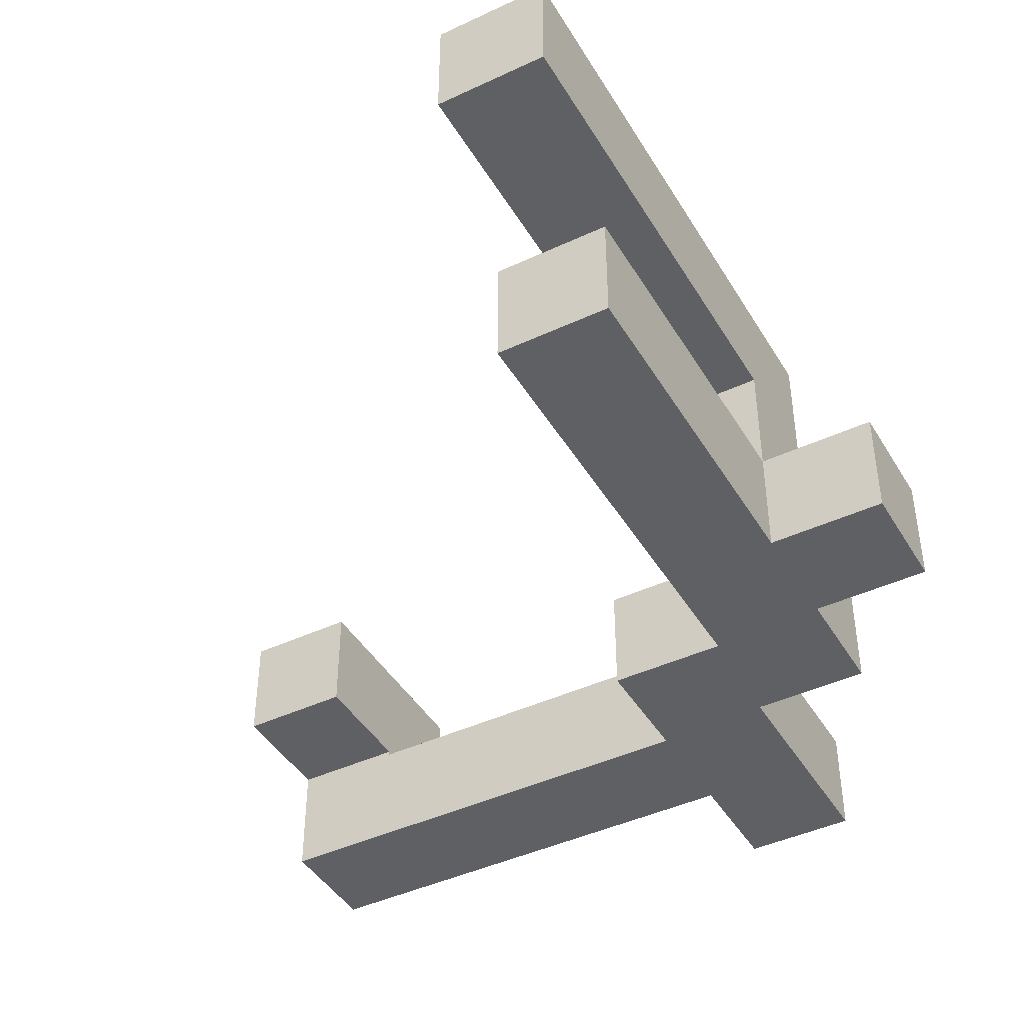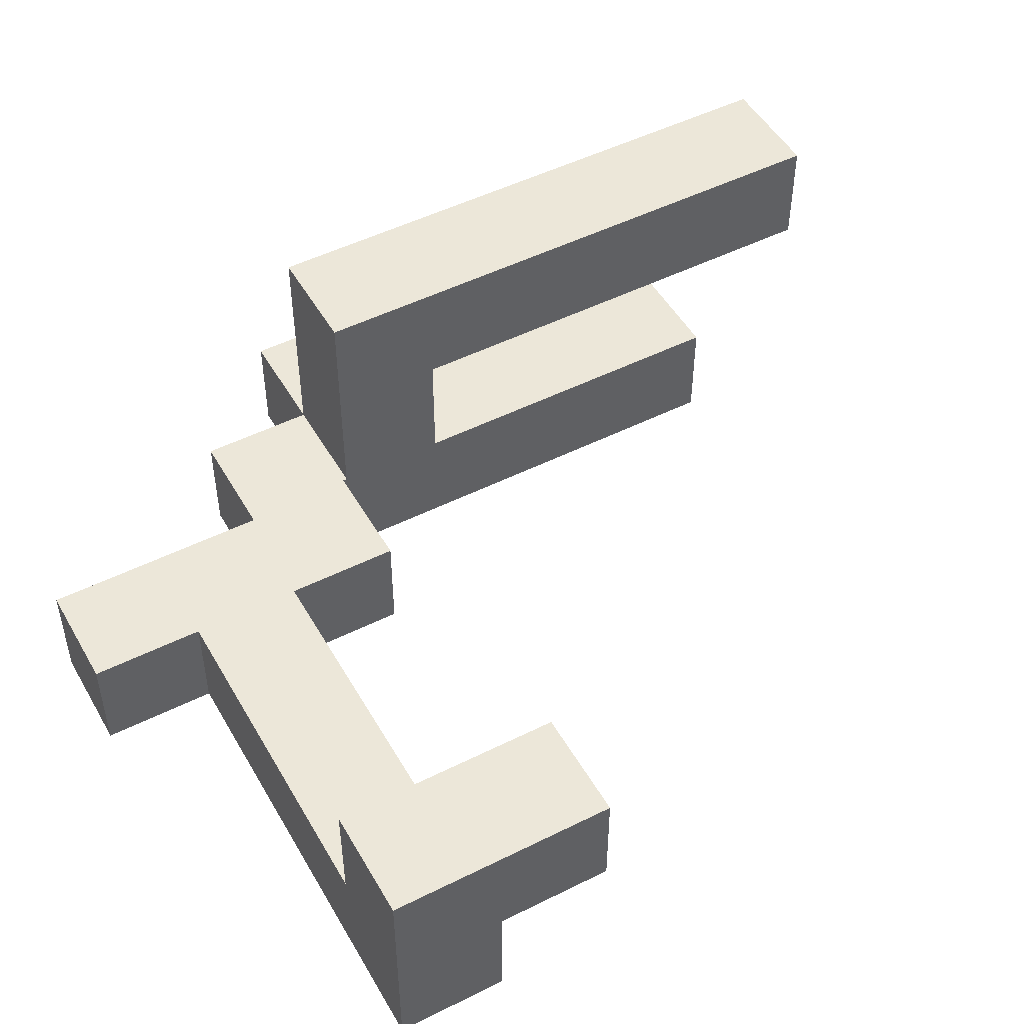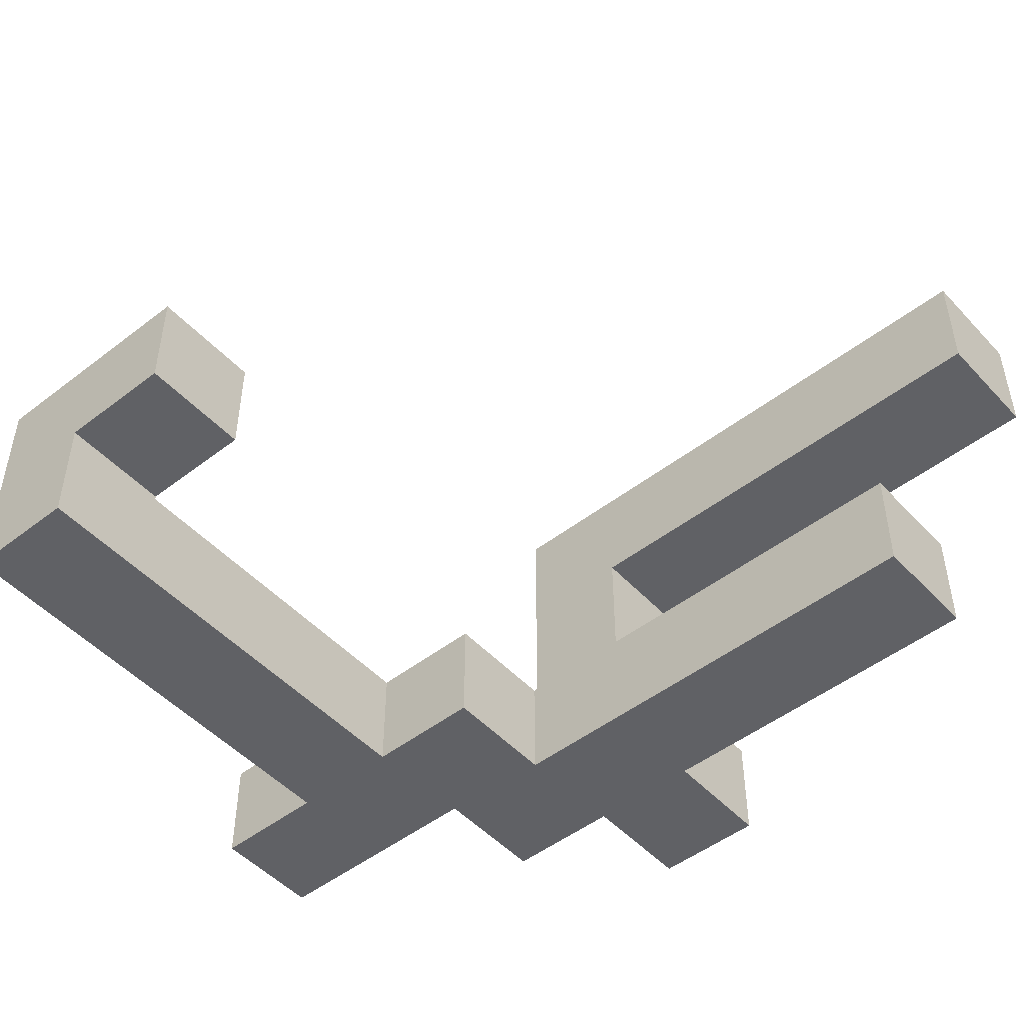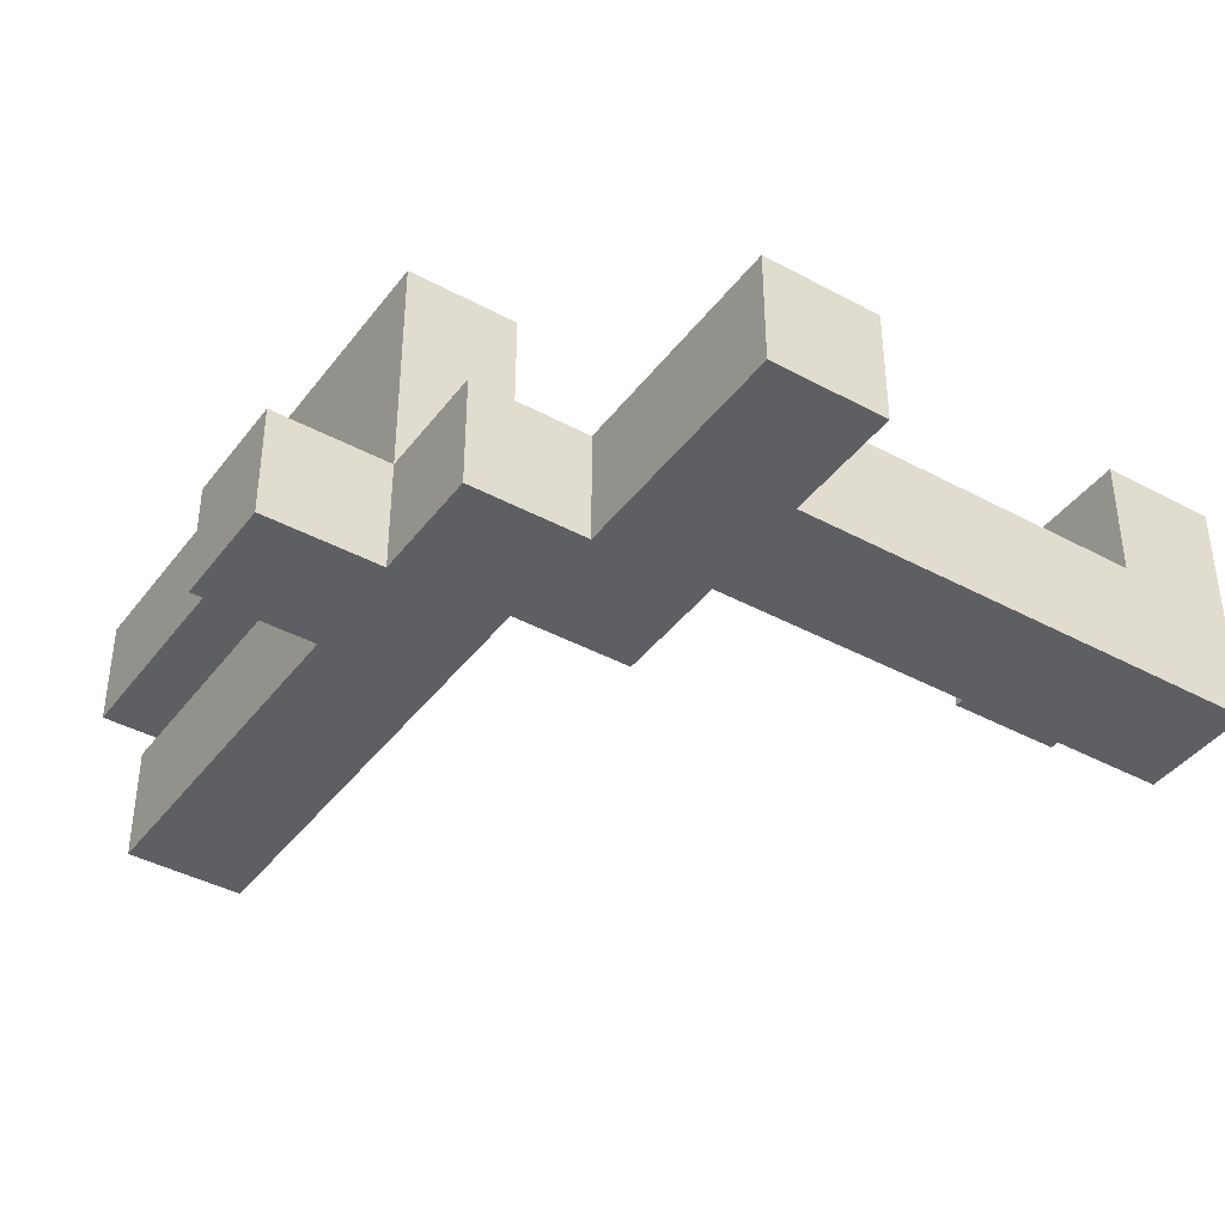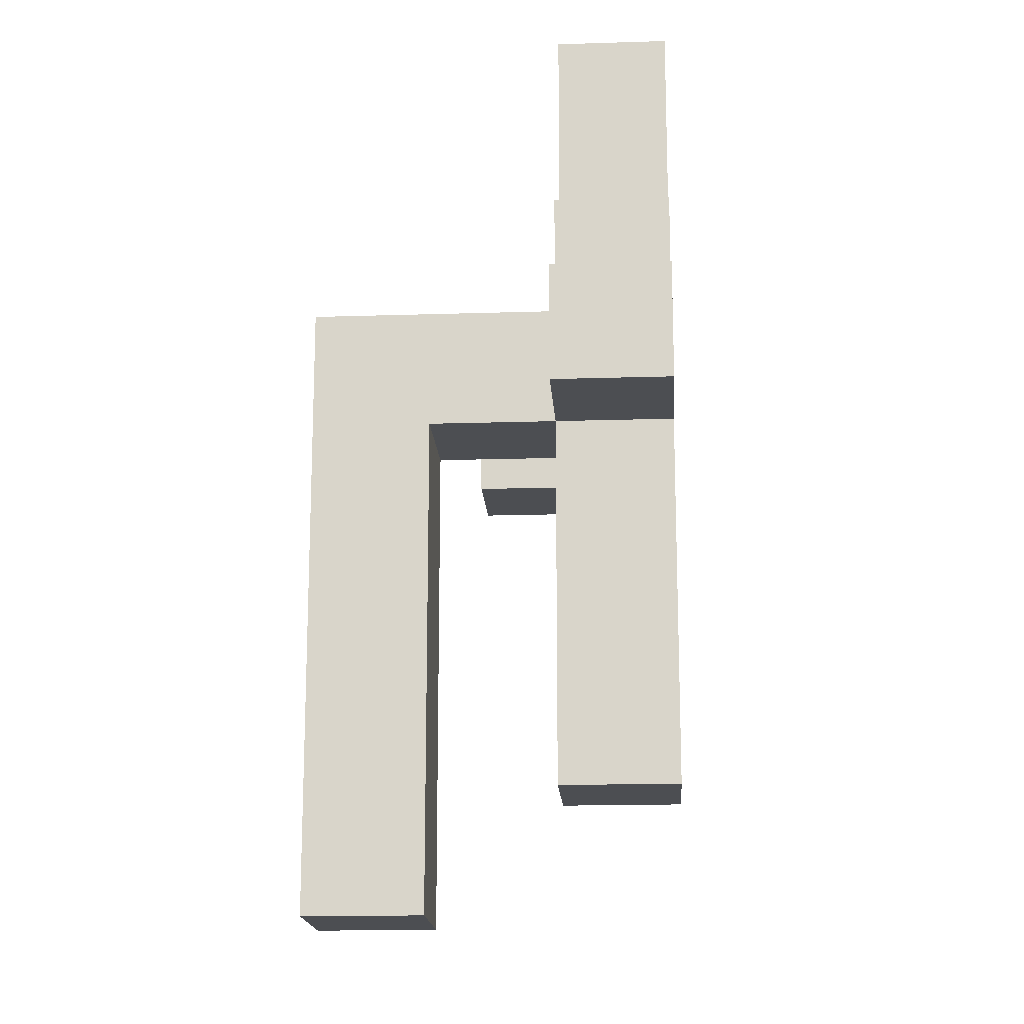
<metadata>
{"format":"obj","ext":"obj","renderer":"f3d","projection":"perspective","resolution":1024,"background":"white","views":[{"elev":-43.5,"azim":-151.1,"up":"+Y"},{"elev":49.7,"azim":61.1,"up":"+Y"},{"elev":-49.1,"azim":130.6,"up":"+Y"},{"elev":-40.7,"azim":-33.5,"up":"+Y"},{"elev":-16.8,"azim":-86.3,"up":"+Z"}]}
</metadata>
<code>
v -0.2643 -0.06427 -0.5976
v -0.2643 -0.06427 -0.4691
v -0.2643 0.06427 -0.4691
v -0.2643 0.06427 -0.5976
v -0.2643 -0.06427 -0.4667
v -0.2643 0.06427 -0.4667
v -0.1357 -0.06427 -0.5976
v -0.1357 0.06427 -0.5976
v -0.1357 0.06427 -0.4691
v -0.1357 -0.06427 -0.4691
v -0.1357 0.06427 -0.4667
v -0.1357 -0.06427 -0.4667
v -0.2643 -0.3309 -0.4643
v -0.2643 -0.3309 -0.3357
v -0.2643 -0.2024 -0.3357
v -0.2643 -0.2024 -0.4643
v -0.2643 -0.3309 -0.3333
v -0.2643 -0.2024 -0.3333
v -0.1357 -0.3309 -0.4643
v -0.1357 -0.2024 -0.4643
v -0.1357 -0.2024 -0.3357
v -0.1357 -0.3309 -0.3357
v -0.1357 -0.2024 -0.3333
v -0.1357 -0.3309 -0.3333
v -0.2643 -0.06427 -0.4643
v -0.2643 0.06427 -0.4643
v -0.2643 -0.06427 -0.3357
v -0.2643 0.06427 -0.3357
v -0.2643 -0.06427 -0.3333
v -0.2643 0.06427 -0.3333
v -0.1357 0.06427 -0.4643
v -0.1357 -0.06427 -0.4643
v -0.1357 0.06427 -0.3357
v -0.1357 -0.06427 -0.3357
v -0.1357 0.06427 -0.3333
v -0.1357 -0.06427 -0.3333
v -0.2643 -0.3309 -0.3309
v -0.2643 -0.2024 -0.3309
v -0.2643 -0.3309 -0.2024
v -0.2643 -0.2024 -0.2024
v -0.2643 -0.3309 -0.2
v -0.2643 -0.2024 -0.2
v -0.1357 -0.2024 -0.3309
v -0.1357 -0.3309 -0.3309
v -0.1357 -0.2024 -0.2024
v -0.1357 -0.3309 -0.2024
v -0.1357 -0.2024 -0.2
v -0.1357 -0.3309 -0.2
v -0.2643 -0.06427 -0.3309
v -0.2643 0.06427 -0.3309
v -0.2643 -0.06427 -0.2024
v -0.2643 0.06427 -0.2024
v -0.2643 -0.06427 -0.2
v -0.2643 0.06427 -0.2
v -0.1357 0.06427 -0.3309
v -0.1357 -0.06427 -0.3309
v -0.1357 0.06427 -0.2024
v -0.1357 -0.06427 -0.2024
v -0.1357 0.06427 -0.2
v -0.1357 -0.06427 -0.2
v -0.2643 -0.3309 -0.1976
v -0.2643 -0.2024 -0.1976
v -0.2643 -0.3309 -0.06907
v -0.2643 -0.2024 -0.06907
v -0.2643 -0.3309 -0.06667
v -0.2643 -0.2024 -0.06667
v -0.1357 -0.2024 -0.1976
v -0.1357 -0.3309 -0.1976
v -0.1357 -0.2024 -0.06907
v -0.1357 -0.3309 -0.06907
v -0.1357 -0.2024 -0.06667
v -0.1357 -0.3309 -0.06667
v -0.2643 -0.06427 -0.1976
v -0.2643 0.06427 -0.1976
v -0.2643 -0.06427 -0.06907
v -0.2643 0.06427 -0.06907
v -0.2643 -0.06427 -0.06667
v -0.2643 0.06427 -0.06667
v -0.1357 0.06427 -0.1976
v -0.1357 -0.06427 -0.1976
v -0.1357 0.06427 -0.06907
v -0.1357 -0.06427 -0.06907
v -0.1357 0.06427 -0.06667
v -0.1357 -0.06427 -0.06667
v -0.3976 -0.3309 -0.06427
v -0.3976 -0.3309 0.06427
v -0.3976 -0.2024 0.06427
v -0.3976 -0.2024 -0.06427
v -0.2691 -0.3309 -0.06427
v -0.2691 -0.3309 0.06427
v -0.2667 -0.3309 -0.06427
v -0.2667 -0.3309 0.06427
v -0.2691 -0.2024 0.06427
v -0.2691 -0.2024 -0.06427
v -0.2667 -0.2024 0.06427
v -0.2667 -0.2024 -0.06427
v -0.2643 -0.3309 -0.06427
v -0.2643 -0.2024 -0.06427
v -0.2643 -0.2024 0.06427
v -0.2643 -0.2 0.06427
v -0.2643 -0.2 -0.06427
v -0.2643 -0.3309 0.06427
v -0.2643 -0.3309 0.06667
v -0.2643 -0.2024 0.06667
v -0.1357 -0.2024 -0.06427
v -0.1357 -0.3309 -0.06427
v -0.1357 -0.2024 0.06427
v -0.1357 -0.3309 0.06427
v -0.1357 -0.2 -0.06427
v -0.1357 -0.2 0.06427
v -0.1357 -0.2024 0.06667
v -0.1357 -0.3309 0.06667
v -0.2643 -0.1976 0.06427
v -0.2643 -0.1976 -0.06427
v -0.2643 -0.06907 0.06427
v -0.2643 -0.06907 -0.06427
v -0.2643 -0.06667 0.06427
v -0.2643 -0.06667 -0.06427
v -0.1357 -0.1976 -0.06427
v -0.1357 -0.1976 0.06427
v -0.1357 -0.06907 -0.06427
v -0.1357 -0.06907 0.06427
v -0.1357 -0.06667 -0.06427
v -0.1357 -0.06667 0.06427
v -0.2643 -0.06427 -0.06427
v -0.2643 0.06427 -0.06427
v -0.2643 -0.06427 0.06427
v -0.2643 0.06427 0.06427
v -0.1357 0.06427 -0.06427
v -0.1357 -0.06427 -0.06427
v -0.1357 -0.06427 0.06427
v -0.1357 0.06427 0.06427
v -0.2643 -0.3309 0.06907
v -0.2643 -0.2024 0.06907
v -0.2643 -0.3309 0.1976
v -0.2643 -0.2024 0.1976
v -0.1357 -0.2024 0.06907
v -0.1357 -0.3309 0.06907
v -0.1357 -0.3309 0.1976
v -0.1333 -0.3309 0.06907
v -0.1333 -0.3309 0.1976
v -0.1357 -0.2024 0.1976
v -0.1333 -0.2024 0.1976
v -0.1333 -0.2024 0.06907
v -0.1309 -0.3309 0.1976
v -0.1309 -0.3309 0.2
v -0.1309 -0.2024 0.2
v -0.1309 -0.2024 0.1976
v -0.0024 -0.3309 0.06907
v -0.0024 -0.2024 0.06907
v -0.0024 -0.2024 0.1976
v -0.0024 -0.3309 0.1976
v -0.0024 -0.2024 0.2
v -0.0024 -0.3309 0.2
v -0.1309 -0.3309 0.06907
v -0.1309 -0.2024 0.06907
v 0.4024 -0.1976 0.06907
v 0.4024 -0.1976 0.1976
v 0.4024 -0.06907 0.1976
v 0.4024 -0.06907 0.06907
v 0.4024 -0.1976 0.2
v 0.4024 -0.06907 0.2
v 0.5309 -0.1976 0.06907
v 0.5309 -0.06907 0.06907
v 0.5309 -0.06907 0.1976
v 0.5309 -0.1976 0.1976
v 0.5309 -0.06907 0.2
v 0.5309 -0.1976 0.2
v -0.1309 -0.3309 0.2024
v -0.1309 -0.2024 0.2024
v -0.1309 -0.3309 0.3309
v -0.1309 -0.2024 0.3309
v -0.1309 -0.3309 0.3333
v -0.1309 -0.2024 0.3333
v -0.0024 -0.2024 0.2024
v -0.0024 -0.3309 0.2024
v -0.0024 -0.3309 0.3309
v -0.0024 -0.2024 0.3309
v -0.0024 -0.2024 0.3333
v -0.0024 -0.3309 0.3333
v 0 -0.3309 0.2024
v 0 -0.3309 0.3309
v 0 -0.2024 0.3309
v 0 -0.2024 0.2024
v 0.0024 -0.3309 0.2024
v 0.0024 -0.3309 0.3309
v 0.1309 -0.3309 0.2024
v 0.1309 -0.3309 0.3309
v 0.1333 -0.3309 0.2024
v 0.1333 -0.3309 0.3309
v 0.0024 -0.2024 0.3309
v 0.0024 -0.2024 0.2024
v 0.1309 -0.2024 0.3309
v 0.1309 -0.2024 0.2024
v 0.1333 -0.2024 0.3309
v 0.1333 -0.2024 0.2024
v 0.1357 -0.3309 0.2024
v 0.1357 -0.3309 0.3309
v 0.2643 -0.3309 0.2024
v 0.2643 -0.3309 0.3309
v 0.2667 -0.3309 0.2024
v 0.2667 -0.3309 0.3309
v 0.1357 -0.2024 0.3309
v 0.1357 -0.2024 0.2024
v 0.2643 -0.2024 0.3309
v 0.2643 -0.2024 0.2024
v 0.2667 -0.2024 0.3309
v 0.2667 -0.2024 0.2024
v 0.2691 -0.3309 0.2024
v 0.2691 -0.3309 0.3309
v 0.3976 -0.3309 0.2024
v 0.3976 -0.3309 0.3309
v 0.4 -0.3309 0.2024
v 0.4 -0.3309 0.3309
v 0.2691 -0.2024 0.3309
v 0.2691 -0.2024 0.2024
v 0.3976 -0.2024 0.3309
v 0.3976 -0.2024 0.2024
v 0.4 -0.2024 0.3309
v 0.4 -0.2024 0.2024
v 0.4024 -0.2024 0.2024
v 0.4024 -0.2024 0.3309
v 0.4024 -0.2 0.3309
v 0.4024 -0.2 0.2024
v 0.5309 -0.3309 0.2024
v 0.5309 -0.2024 0.2024
v 0.5309 -0.2024 0.3309
v 0.5309 -0.3309 0.3309
v 0.5309 -0.2 0.2024
v 0.5309 -0.2 0.3309
v 0.4024 -0.3309 0.2024
v 0.4024 -0.3309 0.3309
v 0.4024 -0.1976 0.2024
v 0.4024 -0.06907 0.2024
v 0.4024 -0.1976 0.3309
v 0.4024 -0.06907 0.3309
v 0.5309 -0.06907 0.2024
v 0.5309 -0.1976 0.2024
v 0.5309 -0.1976 0.3309
v 0.5309 -0.06907 0.3309
v -0.1309 -0.3309 0.3357
v -0.1309 -0.2024 0.3357
v -0.1309 -0.3309 0.4643
v -0.1309 -0.2024 0.4643
v -0.0024 -0.2024 0.3357
v -0.0024 -0.3309 0.3357
v -0.0024 -0.2024 0.4643
v -0.0024 -0.3309 0.4643
f 1 2 3 4
f 2 5 6 3
f 7 8 9 10
f 10 9 11 12
f 1 7 10 2
f 2 10 12 5
f 4 3 9 8
f 3 6 11 9
f 1 4 8 7
f 13 14 15 16
f 14 17 18 15
f 19 20 21 22
f 22 21 23 24
f 13 19 22 14
f 14 22 24 17
f 16 15 21 20
f 15 18 23 21
f 13 16 20 19
f 5 25 26 6
f 25 27 28 26
f 27 29 30 28
f 12 11 31 32
f 32 31 33 34
f 34 33 35 36
f 5 12 32 25
f 25 32 34 27
f 27 34 36 29
f 6 26 31 11
f 26 28 33 31
f 28 30 35 33
f 17 37 38 18
f 37 39 40 38
f 39 41 42 40
f 24 23 43 44
f 44 43 45 46
f 46 45 47 48
f 17 24 44 37
f 37 44 46 39
f 39 46 48 41
f 18 38 43 23
f 38 40 45 43
f 40 42 47 45
f 29 49 50 30
f 49 51 52 50
f 51 53 54 52
f 36 35 55 56
f 56 55 57 58
f 58 57 59 60
f 29 36 56 49
f 49 56 58 51
f 51 58 60 53
f 30 50 55 35
f 50 52 57 55
f 52 54 59 57
f 41 61 62 42
f 61 63 64 62
f 63 65 66 64
f 48 47 67 68
f 68 67 69 70
f 70 69 71 72
f 41 48 68 61
f 61 68 70 63
f 63 70 72 65
f 42 62 67 47
f 62 64 69 67
f 64 66 71 69
f 53 73 74 54
f 73 75 76 74
f 75 77 78 76
f 60 59 79 80
f 80 79 81 82
f 82 81 83 84
f 53 60 80 73
f 73 80 82 75
f 75 82 84 77
f 54 74 79 59
f 74 76 81 79
f 76 78 83 81
f 85 86 87 88
f 85 89 90 86
f 89 91 92 90
f 88 87 93 94
f 94 93 95 96
f 85 88 94 89
f 89 94 96 91
f 86 90 93 87
f 90 92 95 93
f 65 97 98 66
f 98 99 100 101
f 102 103 104 99
f 72 71 105 106
f 106 105 107 108
f 105 109 110 107
f 108 107 111 112
f 91 97 102 92
f 65 72 106 97
f 97 106 108 102
f 102 108 112 103
f 96 95 99 98
f 66 98 105 71
f 99 104 111 107
f 91 96 98 97
f 98 101 109 105
f 92 102 99 95
f 99 107 110 100
f 101 100 113 114
f 114 113 115 116
f 116 115 117 118
f 109 119 120 110
f 119 121 122 120
f 121 123 124 122
f 101 114 119 109
f 114 116 121 119
f 116 118 123 121
f 100 110 120 113
f 113 120 122 115
f 115 122 124 117
f 77 125 126 78
f 118 117 127 125
f 125 127 128 126
f 84 83 129 130
f 123 130 131 124
f 130 129 132 131
f 77 84 130 125
f 78 126 129 83
f 126 128 132 129
f 118 125 130 123
f 117 124 131 127
f 127 131 132 128
f 103 133 134 104
f 133 135 136 134
f 112 111 137 138
f 103 112 138 133
f 133 138 139 135
f 138 140 141 139
f 104 134 137 111
f 134 136 142 137
f 137 142 143 144
f 138 137 144 140
f 135 139 142 136
f 139 141 143 142
f 145 146 147 148
f 149 150 151 152
f 152 151 153 154
f 140 155 145 141
f 155 149 152 145
f 145 152 154 146
f 144 143 148 156
f 156 148 151 150
f 148 147 153 151
f 140 144 156 155
f 155 156 150 149
f 141 145 148 143
f 157 158 159 160
f 158 161 162 159
f 163 164 165 166
f 166 165 167 168
f 157 163 166 158
f 158 166 168 161
f 160 159 165 164
f 159 162 167 165
f 157 160 164 163
f 146 169 170 147
f 169 171 172 170
f 171 173 174 172
f 154 153 175 176
f 177 178 179 180
f 146 154 176 169
f 169 176 177 171
f 171 177 180 173
f 176 181 182 177
f 147 170 175 153
f 170 172 178 175
f 172 174 179 178
f 175 178 183 184
f 176 175 184 181
f 177 182 183 178
f 181 185 186 182
f 185 187 188 186
f 187 189 190 188
f 184 183 191 192
f 192 191 193 194
f 194 193 195 196
f 181 184 192 185
f 185 192 194 187
f 187 194 196 189
f 182 186 191 183
f 186 188 193 191
f 188 190 195 193
f 189 197 198 190
f 197 199 200 198
f 199 201 202 200
f 196 195 203 204
f 204 203 205 206
f 206 205 207 208
f 189 196 204 197
f 197 204 206 199
f 199 206 208 201
f 190 198 203 195
f 198 200 205 203
f 200 202 207 205
f 201 209 210 202
f 209 211 212 210
f 211 213 214 212
f 208 207 215 216
f 216 215 217 218
f 218 217 219 220
f 201 208 216 209
f 209 216 218 211
f 211 218 220 213
f 202 210 215 207
f 210 212 217 215
f 212 214 219 217
f 221 222 223 224
f 225 226 227 228
f 226 229 230 227
f 213 231 232 214
f 231 225 228 232
f 220 219 222 221
f 213 220 221 231
f 231 221 226 225
f 221 224 229 226
f 214 232 222 219
f 232 228 227 222
f 222 227 230 223
f 161 233 234 162
f 224 223 235 233
f 233 235 236 234
f 168 167 237 238
f 229 238 239 230
f 238 237 240 239
f 161 168 238 233
f 162 234 237 167
f 234 236 240 237
f 224 233 238 229
f 223 230 239 235
f 235 239 240 236
f 173 241 242 174
f 241 243 244 242
f 180 179 245 246
f 246 245 247 248
f 173 180 246 241
f 241 246 248 243
f 174 242 245 179
f 242 244 247 245
f 243 248 247 244

</code>
